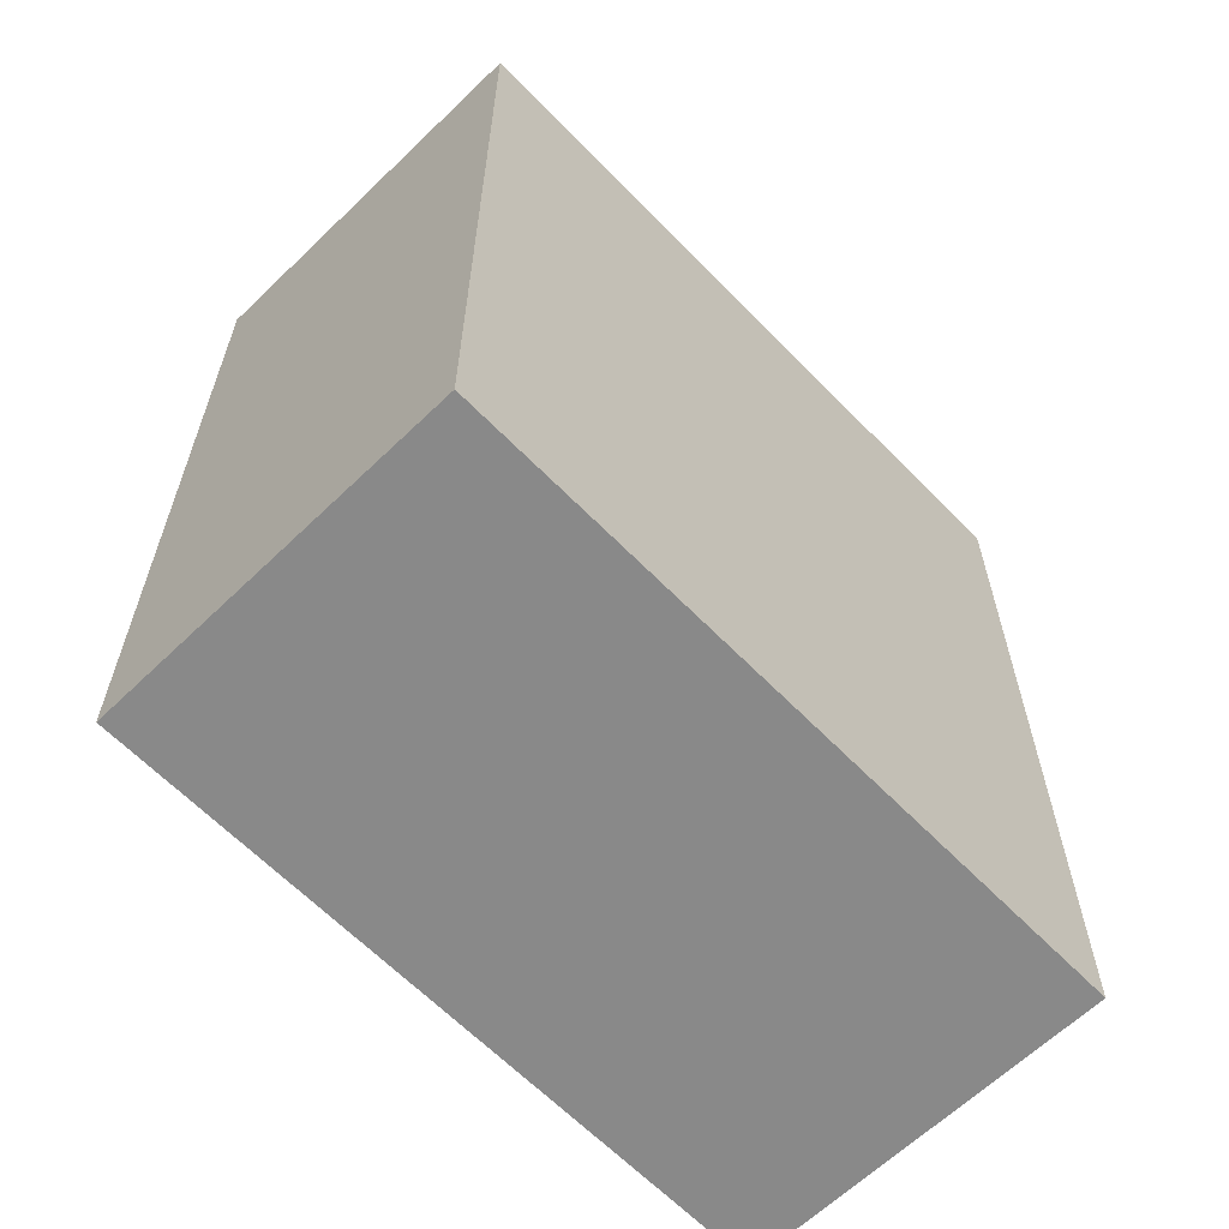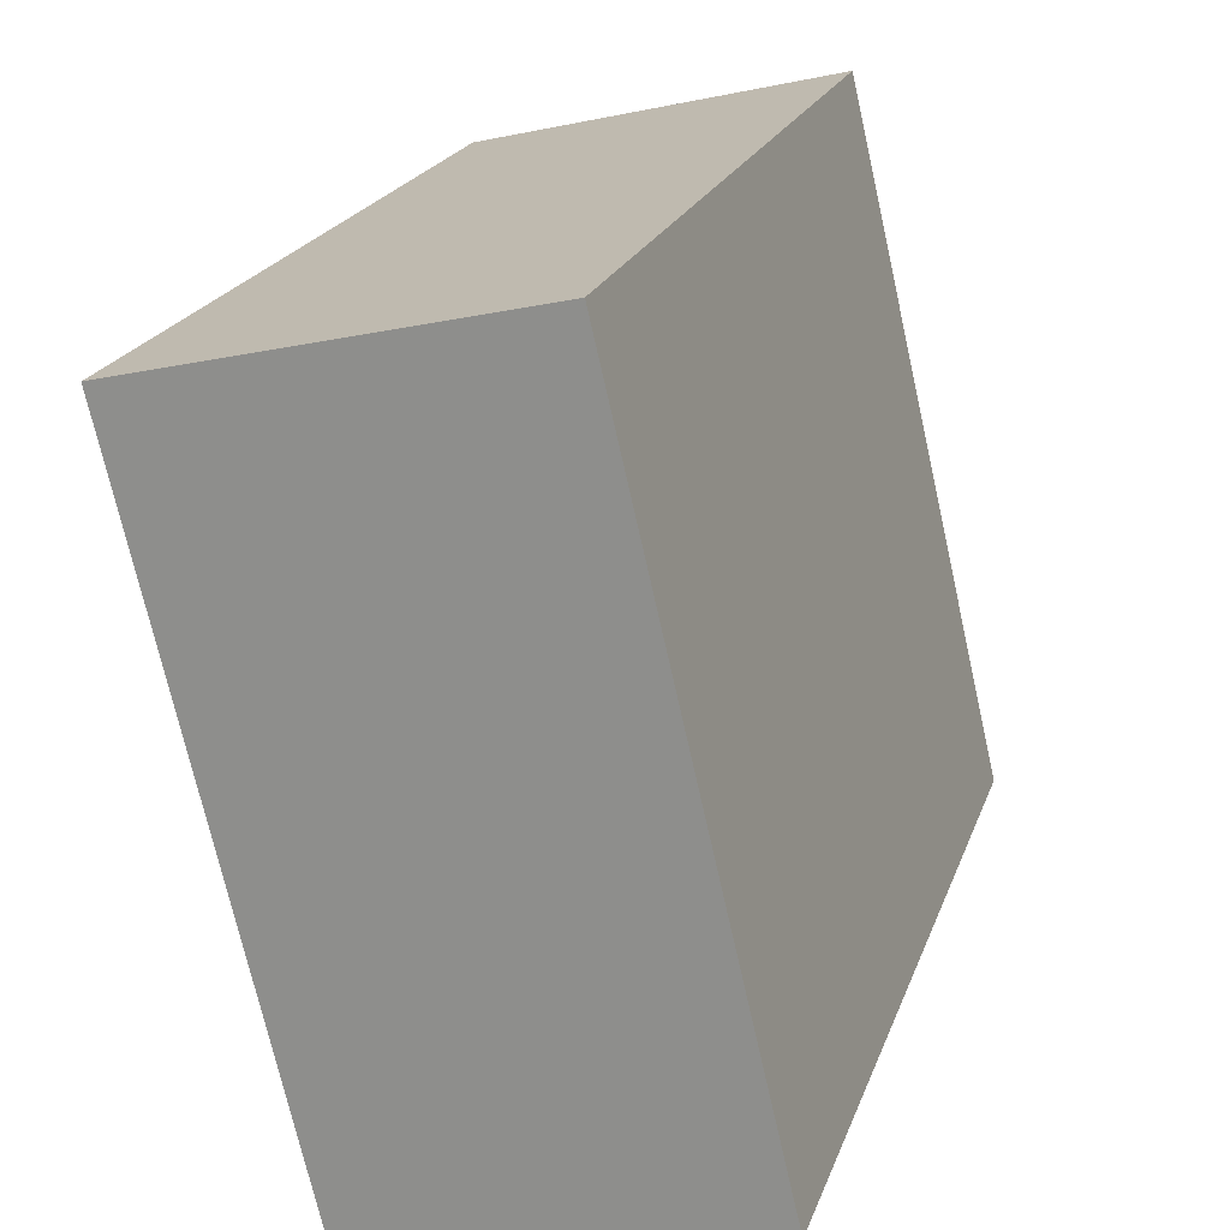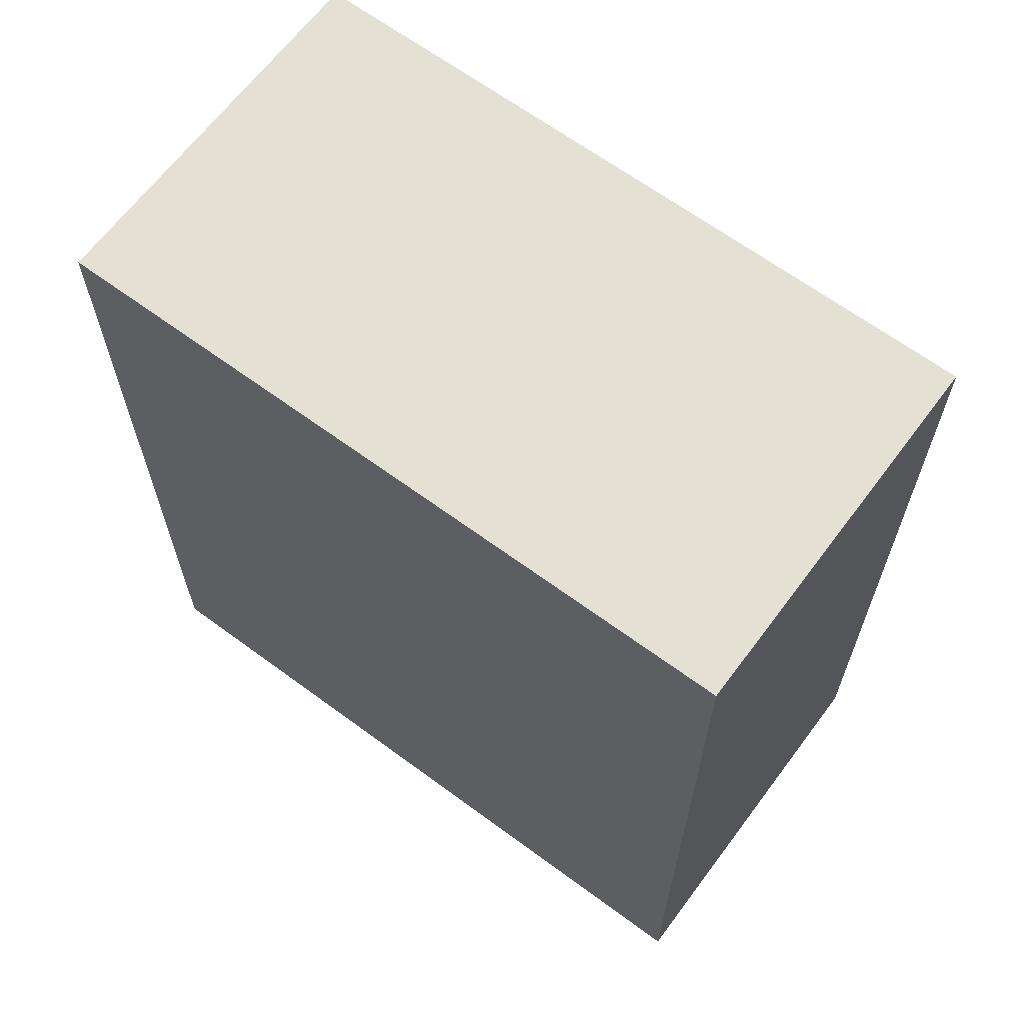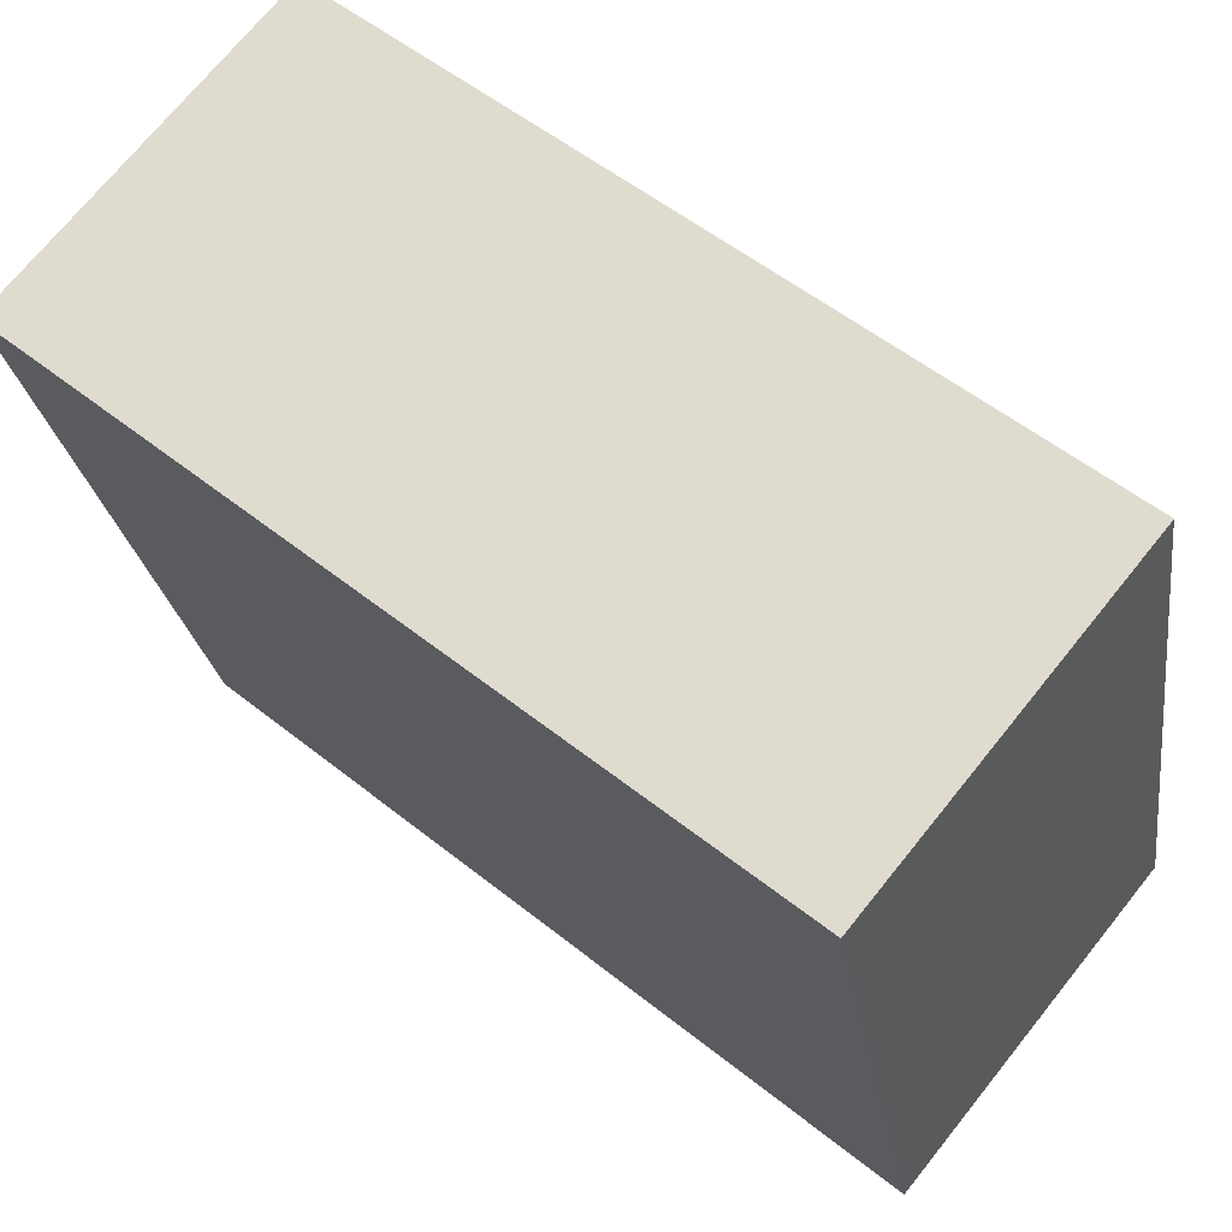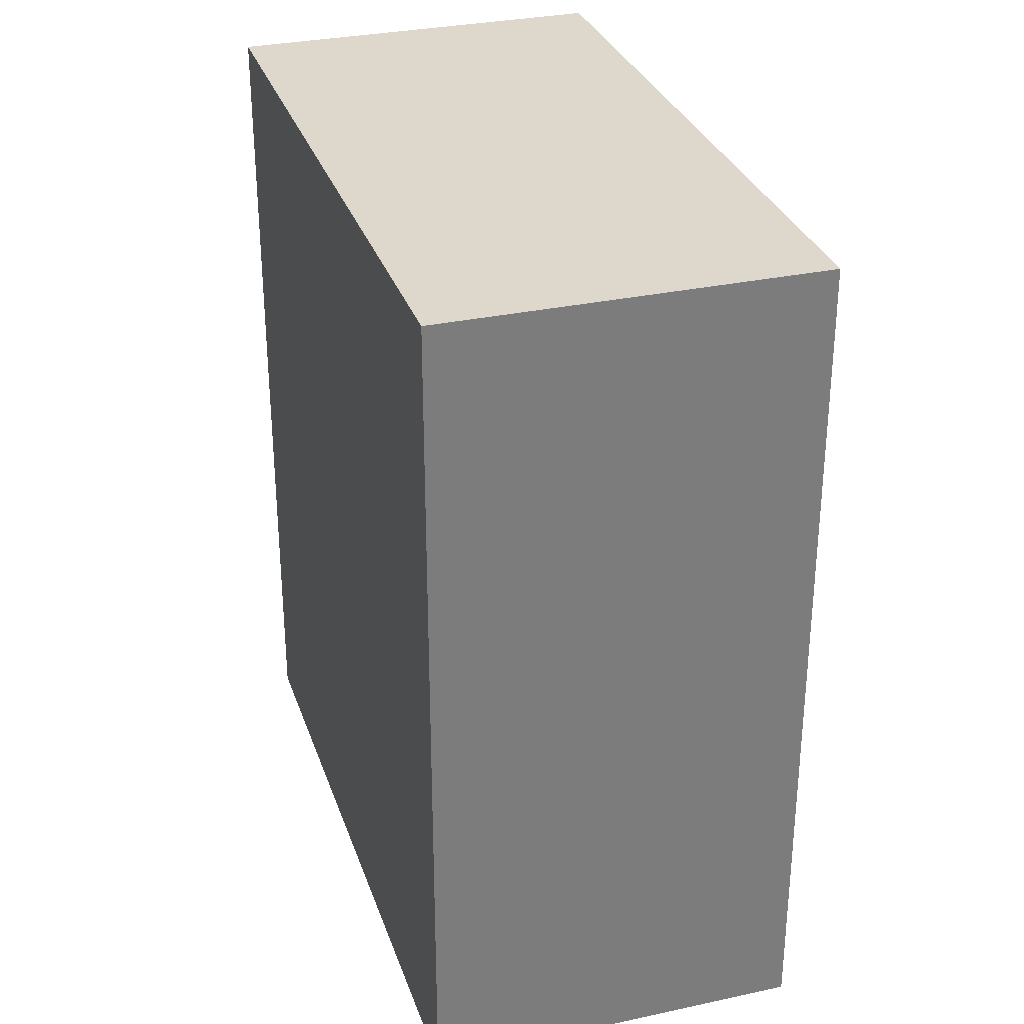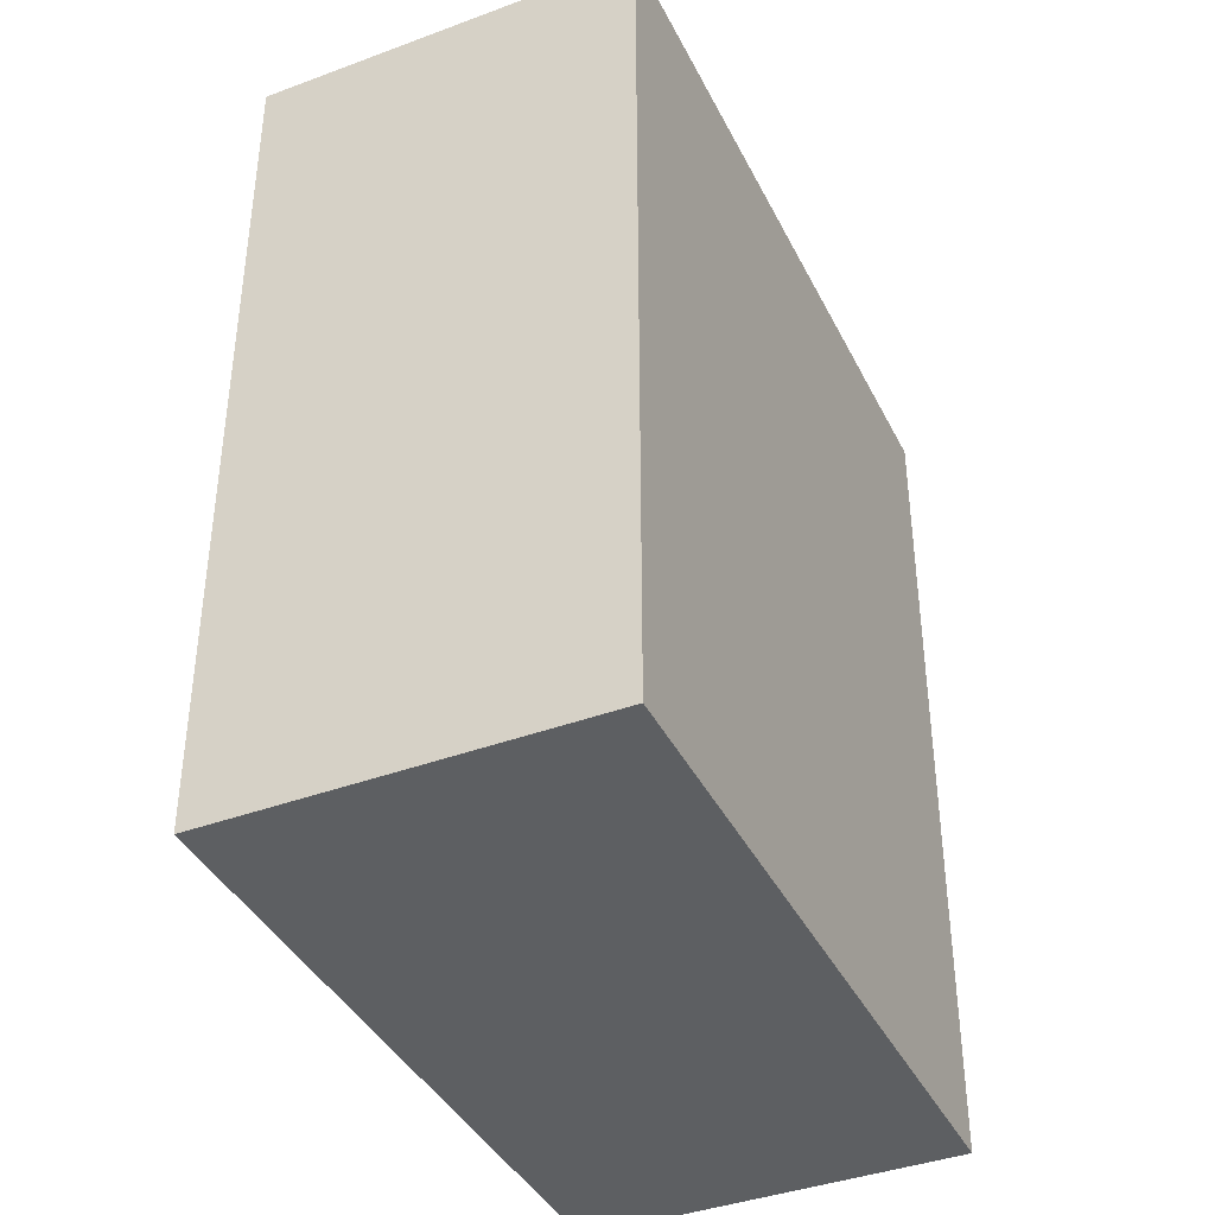
<metadata>
{"format":"obj","ext":"obj","renderer":"f3d","projection":"perspective","resolution":1024,"background":"white","views":[{"elev":-63.2,"azim":30.8,"up":"+Y"},{"elev":21.1,"azim":16.4,"up":"+Z"},{"elev":65.3,"azim":113.3,"up":"+Y"},{"elev":54.8,"azim":-49.8,"up":"+Z"},{"elev":31.2,"azim":149.4,"up":"+Y"},{"elev":-39.7,"azim":11.3,"up":"+Y"}]}
</metadata>
<code>
v  9.877 -1.444e-16 2.358
v  0.0004788 22.48 -0.000711
v  0 0 0
v  9.878 22.48 2.357
v  4.364 1.133e-15 -18.51
v  4.365 22.48 -18.51
v  14.24 9.888e-16 -16.15
v  14.24 22.48 -16.15
g defaultobject
f 1 2 3
f 2 1 4
f 2 5 3
f 5 2 6
f 6 7 5
f 7 6 8
f 7 4 1
f 4 7 8
f 3 7 1
f 7 3 5
f 8 2 4
f 2 8 6

</code>
